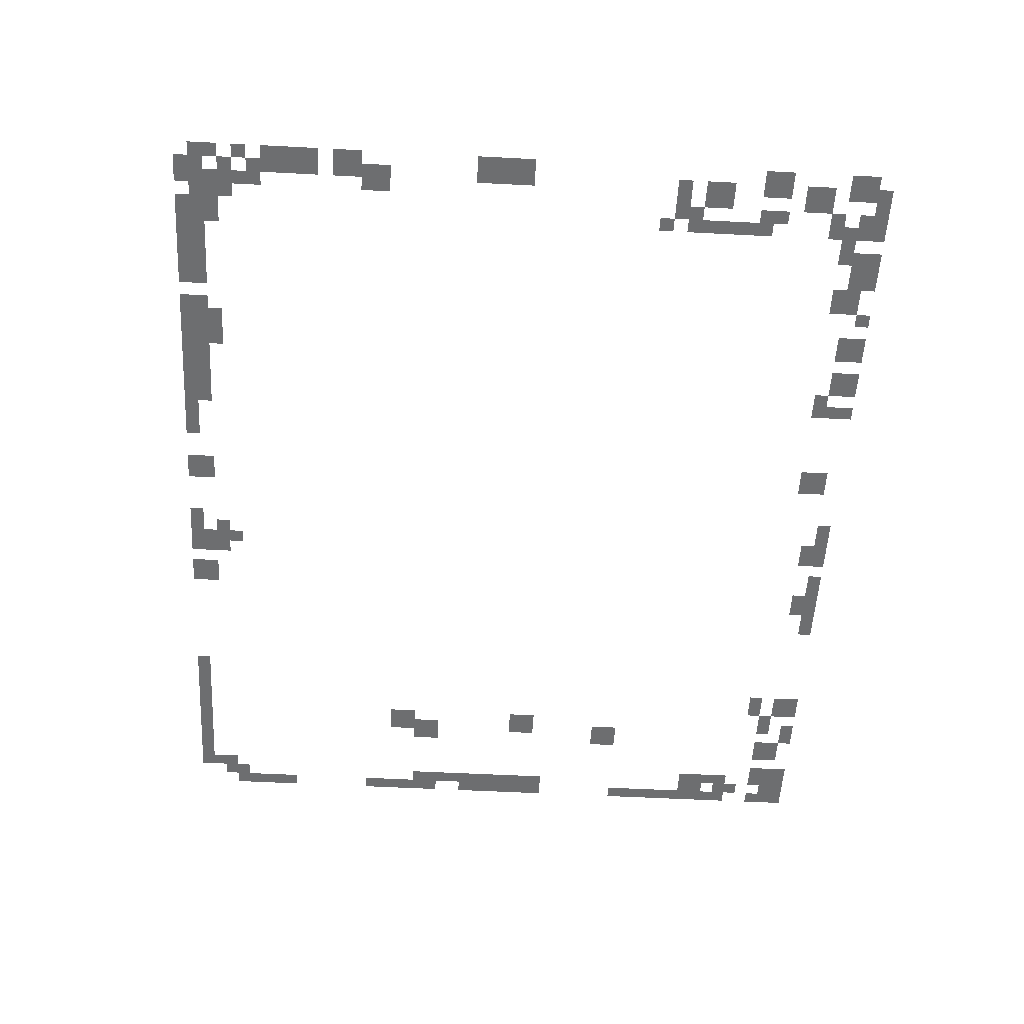
<metadata>
{"format":"obj","ext":"obj","renderer":"f3d","projection":"perspective","resolution":1024,"background":"white","views":[{"elev":-54.2,"azim":86.8,"up":"+Z"}]}
</metadata>
<code>
v -59 -1 0
v -60 -1 0
v -60 0 0
v -59 0 0
v -58 -1 0
v -59 -1 0
v -59 0 0
v -58 0 0
v -57 -1 0
v -58 -1 0
v -58 0 0
v -57 0 0
v -56 -1 0
v -57 -1 0
v -57 0 0
v -56 0 0
v -52 -1 0
v -53 -1 0
v -53 0 0
v -52 0 0
v -51 -1 0
v -52 -1 0
v -52 0 0
v -51 0 0
v -49 -1 0
v -50 -1 0
v -50 0 0
v -49 0 0
v -48 -1 0
v -49 -1 0
v -49 0 0
v -48 0 0
v -40 -1 0
v -41 -1 0
v -41 0 0
v -40 0 0
v -39 -1 0
v -40 -1 0
v -40 0 0
v -39 0 0
v -38 -1 0
v -39 -1 0
v -39 0 0
v -38 0 0
v -37 -1 0
v -38 -1 0
v -38 0 0
v -37 0 0
v -36 -1 0
v -37 -1 0
v -37 0 0
v -36 0 0
v -35 -1 0
v -36 -1 0
v -36 0 0
v -35 0 0
v -33 -1 0
v -34 -1 0
v -34 0 0
v -33 0 0
v -32 -1 0
v -33 -1 0
v -33 0 0
v -32 0 0
v -31 -1 0
v -32 -1 0
v -32 0 0
v -31 0 0
v -30 -1 0
v -31 -1 0
v -31 0 0
v -30 0 0
v -19 -1 0
v -20 -1 0
v -20 0 0
v -19 0 0
v -17 -1 0
v -18 -1 0
v -18 0 0
v -17 0 0
v -16 -1 0
v -17 -1 0
v -17 0 0
v -16 0 0
v -14 -1 0
v -15 -1 0
v -15 0 0
v -14 0 0
v -13 -1 0
v -14 -1 0
v -14 0 0
v -13 0 0
v -11 -1 0
v -12 -1 0
v -12 0 0
v -11 0 0
v -8 -1 0
v -9 -1 0
v -9 0 0
v -8 0 0
v -7 -1 0
v -8 -1 0
v -8 0 0
v -7 0 0
v -6 -1 0
v -7 -1 0
v -7 0 0
v -6 0 0
v -4 -1 0
v -5 -1 0
v -5 0 0
v -4 0 0
v -3 -1 0
v -4 -1 0
v -4 0 0
v -3 0 0
v -2 -1 0
v -3 -1 0
v -3 0 0
v -2 0 0
v -1 -1 0
v -2 -1 0
v -2 0 0
v -1 0 0
v -59 -2 0
v -60 -2 0
v -60 -1 0
v -59 -1 0
v -58 -2 0
v -59 -2 0
v -59 -1 0
v -58 -1 0
v -57 -2 0
v -58 -2 0
v -58 -1 0
v -57 -1 0
v -56 -2 0
v -57 -2 0
v -57 -1 0
v -56 -1 0
v -54 -2 0
v -55 -2 0
v -55 -1 0
v -54 -1 0
v -53 -2 0
v -54 -2 0
v -54 -1 0
v -53 -1 0
v -49 -2 0
v -50 -2 0
v -50 -1 0
v -49 -1 0
v -48 -2 0
v -49 -2 0
v -49 -1 0
v -48 -1 0
v -38 -2 0
v -39 -2 0
v -39 -1 0
v -38 -1 0
v -37 -2 0
v -38 -2 0
v -38 -1 0
v -37 -1 0
v -33 -2 0
v -34 -2 0
v -34 -1 0
v -33 -1 0
v -32 -2 0
v -33 -2 0
v -33 -1 0
v -32 -1 0
v -26 -2 0
v -27 -2 0
v -27 -1 0
v -26 -1 0
v -25 -2 0
v -26 -2 0
v -26 -1 0
v -25 -1 0
v -19 -2 0
v -20 -2 0
v -20 -1 0
v -19 -1 0
v -17 -2 0
v -18 -2 0
v -18 -1 0
v -17 -1 0
v -16 -2 0
v -17 -2 0
v -17 -1 0
v -16 -1 0
v -14 -2 0
v -15 -2 0
v -15 -1 0
v -14 -1 0
v -13 -2 0
v -14 -2 0
v -14 -1 0
v -13 -1 0
v -10 -2 0
v -11 -2 0
v -11 -1 0
v -10 -1 0
v -9 -2 0
v -10 -2 0
v -10 -1 0
v -9 -1 0
v -8 -2 0
v -9 -2 0
v -9 -1 0
v -8 -1 0
v -7 -2 0
v -8 -2 0
v -8 -1 0
v -7 -1 0
v -6 -2 0
v -7 -2 0
v -7 -1 0
v -6 -1 0
v -4 -2 0
v -5 -2 0
v -5 -1 0
v -4 -1 0
v -3 -2 0
v -4 -2 0
v -4 -1 0
v -3 -1 0
v -1 -2 0
v -2 -2 0
v -2 -1 0
v -1 -1 0
v 0 -2 0
v -1 -2 0
v -1 -1 0
v 0 -1 0
v -59 -3 0
v -60 -3 0
v -60 -2 0
v -59 -2 0
v -57 -3 0
v -58 -3 0
v -58 -2 0
v -57 -2 0
v -56 -3 0
v -57 -3 0
v -57 -2 0
v -56 -2 0
v -54 -3 0
v -55 -3 0
v -55 -2 0
v -54 -2 0
v -53 -3 0
v -54 -3 0
v -54 -2 0
v -53 -2 0
v -51 -3 0
v -52 -3 0
v -52 -2 0
v -51 -2 0
v -50 -3 0
v -51 -3 0
v -51 -2 0
v -50 -2 0
v -26 -3 0
v -27 -3 0
v -27 -2 0
v -26 -2 0
v -25 -3 0
v -26 -3 0
v -26 -2 0
v -25 -2 0
v -19 -3 0
v -20 -3 0
v -20 -2 0
v -19 -2 0
v -18 -3 0
v -19 -3 0
v -19 -2 0
v -18 -2 0
v -10 -3 0
v -11 -3 0
v -11 -2 0
v -10 -2 0
v -9 -3 0
v -10 -3 0
v -10 -2 0
v -9 -2 0
v -6 -3 0
v -7 -3 0
v -7 -2 0
v -6 -2 0
v -5 -3 0
v -6 -3 0
v -6 -2 0
v -5 -2 0
v -4 -3 0
v -5 -3 0
v -5 -2 0
v -4 -2 0
v -1 -3 0
v -2 -3 0
v -2 -2 0
v -1 -2 0
v 0 -3 0
v -1 -3 0
v -1 -2 0
v 0 -2 0
v -49 -4 0
v -50 -4 0
v -50 -3 0
v -49 -3 0
v -48 -4 0
v -49 -4 0
v -49 -3 0
v -48 -3 0
v -4 -4 0
v -5 -4 0
v -5 -3 0
v -4 -3 0
v -3 -4 0
v -4 -4 0
v -4 -3 0
v -3 -3 0
v -58 -5 0
v -59 -5 0
v -59 -4 0
v -58 -4 0
v -2 -5 0
v -3 -5 0
v -3 -4 0
v -2 -4 0
v -1 -5 0
v -2 -5 0
v -2 -4 0
v -1 -4 0
v -59 -6 0
v -60 -6 0
v -60 -5 0
v -59 -5 0
v -58 -6 0
v -59 -6 0
v -59 -5 0
v -58 -5 0
v -57 -6 0
v -58 -6 0
v -58 -5 0
v -57 -5 0
v -2 -6 0
v -3 -6 0
v -3 -5 0
v -2 -5 0
v -1 -6 0
v -2 -6 0
v -2 -5 0
v -1 -5 0
v -59 -7 0
v -60 -7 0
v -60 -6 0
v -59 -6 0
v -57 -7 0
v -58 -7 0
v -58 -6 0
v -57 -6 0
v -59 -8 0
v -60 -8 0
v -60 -7 0
v -59 -7 0
v -58 -8 0
v -59 -8 0
v -59 -7 0
v -58 -7 0
v -57 -8 0
v -58 -8 0
v -58 -7 0
v -57 -7 0
v -3 -8 0
v -4 -8 0
v -4 -7 0
v -3 -7 0
v -1 -8 0
v -2 -8 0
v -2 -7 0
v -1 -7 0
v 0 -8 0
v -1 -8 0
v -1 -7 0
v 0 -7 0
v -59 -9 0
v -60 -9 0
v -60 -8 0
v -59 -8 0
v -58 -9 0
v -59 -9 0
v -59 -8 0
v -58 -8 0
v -57 -9 0
v -58 -9 0
v -58 -8 0
v -57 -8 0
v -4 -9 0
v -5 -9 0
v -5 -8 0
v -4 -8 0
v -3 -9 0
v -4 -9 0
v -4 -8 0
v -3 -8 0
v -1 -9 0
v -2 -9 0
v -2 -8 0
v -1 -8 0
v 0 -9 0
v -1 -9 0
v -1 -8 0
v 0 -8 0
v -59 -10 0
v -60 -10 0
v -60 -9 0
v -59 -9 0
v -4 -10 0
v -5 -10 0
v -5 -9 0
v -4 -9 0
v -59 -11 0
v -60 -11 0
v -60 -10 0
v -59 -10 0
v -4 -11 0
v -5 -11 0
v -5 -10 0
v -4 -10 0
v -59 -12 0
v -60 -12 0
v -60 -11 0
v -59 -11 0
v -4 -12 0
v -5 -12 0
v -5 -11 0
v -4 -11 0
v -2 -12 0
v -3 -12 0
v -3 -11 0
v -2 -11 0
v -1 -12 0
v -2 -12 0
v -2 -11 0
v -1 -11 0
v -59 -13 0
v -60 -13 0
v -60 -12 0
v -59 -12 0
v -4 -13 0
v -5 -13 0
v -5 -12 0
v -4 -12 0
v -2 -13 0
v -3 -13 0
v -3 -12 0
v -2 -12 0
v -1 -13 0
v -2 -13 0
v -2 -12 0
v -1 -12 0
v -59 -14 0
v -60 -14 0
v -60 -13 0
v -59 -13 0
v -4 -14 0
v -5 -14 0
v -5 -13 0
v -4 -13 0
v -3 -14 0
v -4 -14 0
v -4 -13 0
v -3 -13 0
v -59 -15 0
v -60 -15 0
v -60 -14 0
v -59 -14 0
v -3 -15 0
v -4 -15 0
v -4 -14 0
v -3 -14 0
v -2 -15 0
v -3 -15 0
v -3 -14 0
v -2 -14 0
v -1 -15 0
v -2 -15 0
v -2 -14 0
v -1 -14 0
v -53 -16 0
v -54 -16 0
v -54 -15 0
v -53 -15 0
v -52 -16 0
v -53 -16 0
v -53 -15 0
v -52 -15 0
v -4 -16 0
v -5 -16 0
v -5 -15 0
v -4 -15 0
v -53 -17 0
v -54 -17 0
v -54 -16 0
v -53 -16 0
v -52 -17 0
v -53 -17 0
v -53 -16 0
v -52 -16 0
v -59 -22 0
v -60 -22 0
v -60 -21 0
v -59 -21 0
v -58 -22 0
v -59 -22 0
v -59 -21 0
v -58 -21 0
v -59 -23 0
v -60 -23 0
v -60 -22 0
v -59 -22 0
v -58 -23 0
v -59 -23 0
v -59 -22 0
v -58 -22 0
v -52 -23 0
v -53 -23 0
v -53 -22 0
v -52 -22 0
v -51 -23 0
v -52 -23 0
v -52 -22 0
v -51 -22 0
v -59 -24 0
v -60 -24 0
v -60 -23 0
v -59 -23 0
v -58 -24 0
v -59 -24 0
v -59 -23 0
v -58 -23 0
v -52 -24 0
v -53 -24 0
v -53 -23 0
v -52 -23 0
v -51 -24 0
v -52 -24 0
v -52 -23 0
v -51 -23 0
v -59 -25 0
v -60 -25 0
v -60 -24 0
v -59 -24 0
v -58 -25 0
v -59 -25 0
v -59 -24 0
v -58 -24 0
v -59 -26 0
v -60 -26 0
v -60 -25 0
v -59 -25 0
v -58 -26 0
v -59 -26 0
v -59 -25 0
v -58 -25 0
v -1 -26 0
v -2 -26 0
v -2 -25 0
v -1 -25 0
v 0 -26 0
v -1 -26 0
v -1 -25 0
v 0 -25 0
v -59 -27 0
v -60 -27 0
v -60 -26 0
v -59 -26 0
v -58 -27 0
v -59 -27 0
v -59 -26 0
v -58 -26 0
v -1 -27 0
v -2 -27 0
v -2 -26 0
v -1 -26 0
v 0 -27 0
v -1 -27 0
v -1 -26 0
v 0 -26 0
v -59 -28 0
v -60 -28 0
v -60 -27 0
v -59 -27 0
v -58 -28 0
v -59 -28 0
v -59 -27 0
v -58 -27 0
v -1 -28 0
v -2 -28 0
v -2 -27 0
v -1 -27 0
v 0 -28 0
v -1 -28 0
v -1 -27 0
v 0 -27 0
v -58 -29 0
v -59 -29 0
v -59 -28 0
v -58 -28 0
v -1 -29 0
v -2 -29 0
v -2 -28 0
v -1 -28 0
v 0 -29 0
v -1 -29 0
v -1 -28 0
v 0 -28 0
v -58 -30 0
v -59 -30 0
v -59 -29 0
v -58 -29 0
v -59 -31 0
v -60 -31 0
v -60 -30 0
v -59 -30 0
v -58 -31 0
v -59 -31 0
v -59 -30 0
v -58 -30 0
v -53 -31 0
v -54 -31 0
v -54 -30 0
v -53 -30 0
v -52 -31 0
v -53 -31 0
v -53 -30 0
v -52 -30 0
v -59 -32 0
v -60 -32 0
v -60 -31 0
v -59 -31 0
v -58 -32 0
v -59 -32 0
v -59 -31 0
v -58 -31 0
v -53 -32 0
v -54 -32 0
v -54 -31 0
v -53 -31 0
v -52 -32 0
v -53 -32 0
v -53 -31 0
v -52 -31 0
v -59 -33 0
v -60 -33 0
v -60 -32 0
v -59 -32 0
v -52 -33 0
v -53 -33 0
v -53 -32 0
v -52 -32 0
v -51 -33 0
v -52 -33 0
v -52 -32 0
v -51 -32 0
v -59 -34 0
v -60 -34 0
v -60 -33 0
v -59 -33 0
v -52 -34 0
v -53 -34 0
v -53 -33 0
v -52 -33 0
v -51 -34 0
v -52 -34 0
v -52 -33 0
v -51 -33 0
v -59 -35 0
v -60 -35 0
v -60 -34 0
v -59 -34 0
v -59 -36 0
v -60 -36 0
v -60 -35 0
v -59 -35 0
v -2 -36 0
v -3 -36 0
v -3 -35 0
v -2 -35 0
v -1 -36 0
v -2 -36 0
v -2 -35 0
v -1 -35 0
v -2 -37 0
v -3 -37 0
v -3 -36 0
v -2 -36 0
v -1 -37 0
v -2 -37 0
v -2 -36 0
v -1 -36 0
v -1 -38 0
v -2 -38 0
v -2 -37 0
v -1 -37 0
v 0 -38 0
v -1 -38 0
v -1 -37 0
v 0 -37 0
v -1 -39 0
v -2 -39 0
v -2 -38 0
v -1 -38 0
v 0 -39 0
v -1 -39 0
v -1 -38 0
v 0 -38 0
v -1 -41 0
v -2 -41 0
v -2 -40 0
v -1 -40 0
v 0 -41 0
v -1 -41 0
v -1 -40 0
v 0 -40 0
v -1 -42 0
v -2 -42 0
v -2 -41 0
v -1 -41 0
v 0 -42 0
v -1 -42 0
v -1 -41 0
v 0 -41 0
v -59 -43 0
v -60 -43 0
v -60 -42 0
v -59 -42 0
v -1 -43 0
v -2 -43 0
v -2 -42 0
v -1 -42 0
v 0 -43 0
v -1 -43 0
v -1 -42 0
v 0 -42 0
v -59 -44 0
v -60 -44 0
v -60 -43 0
v -59 -43 0
v -1 -44 0
v -2 -44 0
v -2 -43 0
v -1 -43 0
v 0 -44 0
v -1 -44 0
v -1 -43 0
v 0 -43 0
v -59 -45 0
v -60 -45 0
v -60 -44 0
v -59 -44 0
v -2 -45 0
v -3 -45 0
v -3 -44 0
v -2 -44 0
v -1 -45 0
v -2 -45 0
v -2 -44 0
v -1 -44 0
v -59 -46 0
v -60 -46 0
v -60 -45 0
v -59 -45 0
v -2 -46 0
v -3 -46 0
v -3 -45 0
v -2 -45 0
v 0 -46 0
v -1 -46 0
v -1 -45 0
v 0 -45 0
v -59 -47 0
v -60 -47 0
v -60 -46 0
v -59 -46 0
v -58 -47 0
v -59 -47 0
v -59 -46 0
v -58 -46 0
v -33 -47 0
v -34 -47 0
v -34 -46 0
v -33 -46 0
v -3 -47 0
v -4 -47 0
v -4 -46 0
v -3 -46 0
v -2 -47 0
v -3 -47 0
v -3 -46 0
v -2 -46 0
v -1 -47 0
v -2 -47 0
v -2 -46 0
v -1 -46 0
v -58 -48 0
v -59 -48 0
v -59 -47 0
v -58 -47 0
v -57 -48 0
v -58 -48 0
v -58 -47 0
v -57 -47 0
v -34 -48 0
v -35 -48 0
v -35 -47 0
v -34 -47 0
v -33 -48 0
v -34 -48 0
v -34 -47 0
v -33 -47 0
v -32 -48 0
v -33 -48 0
v -33 -47 0
v -32 -47 0
v -15 -48 0
v -16 -48 0
v -16 -47 0
v -15 -47 0
v -14 -48 0
v -15 -48 0
v -15 -47 0
v -14 -47 0
v -13 -48 0
v -14 -48 0
v -14 -47 0
v -13 -47 0
v -5 -48 0
v -6 -48 0
v -6 -47 0
v -5 -47 0
v -4 -48 0
v -5 -48 0
v -5 -47 0
v -4 -47 0
v -3 -48 0
v -4 -48 0
v -4 -47 0
v -3 -47 0
v -2 -48 0
v -3 -48 0
v -3 -47 0
v -2 -47 0
v 0 -48 0
v -1 -48 0
v -1 -47 0
v 0 -47 0
v -57 -49 0
v -58 -49 0
v -58 -48 0
v -57 -48 0
v -37 -49 0
v -38 -49 0
v -38 -48 0
v -37 -48 0
v -36 -49 0
v -37 -49 0
v -37 -48 0
v -36 -48 0
v -34 -49 0
v -35 -49 0
v -35 -48 0
v -34 -48 0
v -33 -49 0
v -34 -49 0
v -34 -48 0
v -33 -48 0
v -27 -49 0
v -28 -49 0
v -28 -48 0
v -27 -48 0
v -26 -49 0
v -27 -49 0
v -27 -48 0
v -26 -48 0
v -20 -49 0
v -21 -49 0
v -21 -48 0
v -20 -48 0
v -19 -49 0
v -20 -49 0
v -20 -48 0
v -19 -48 0
v -18 -49 0
v -19 -49 0
v -19 -48 0
v -18 -48 0
v -17 -49 0
v -18 -49 0
v -18 -48 0
v -17 -48 0
v -16 -49 0
v -17 -49 0
v -17 -48 0
v -16 -48 0
v -15 -49 0
v -16 -49 0
v -16 -48 0
v -15 -48 0
v -14 -49 0
v -15 -49 0
v -15 -48 0
v -14 -48 0
v -13 -49 0
v -14 -49 0
v -14 -48 0
v -13 -48 0
v -12 -49 0
v -13 -49 0
v -13 -48 0
v -12 -48 0
v -10 -49 0
v -11 -49 0
v -11 -48 0
v -10 -48 0
v -9 -49 0
v -10 -49 0
v -10 -48 0
v -9 -48 0
v -8 -49 0
v -9 -49 0
v -9 -48 0
v -8 -48 0
v -7 -49 0
v -8 -49 0
v -8 -48 0
v -7 -48 0
v -6 -49 0
v -7 -49 0
v -7 -48 0
v -6 -48 0
v -5 -49 0
v -6 -49 0
v -6 -48 0
v -5 -48 0
v -4 -49 0
v -5 -49 0
v -5 -48 0
v -4 -48 0
v -3 -49 0
v -4 -49 0
v -4 -48 0
v -3 -48 0
v -2 -49 0
v -3 -49 0
v -3 -48 0
v -2 -48 0
v -1 -49 0
v -2 -49 0
v -2 -48 0
v -1 -48 0
v 0 -49 0
v -1 -49 0
v -1 -48 0
v 0 -48 0
v -57 -50 0
v -58 -50 0
v -58 -49 0
v -57 -49 0
v -56 -50 0
v -57 -50 0
v -57 -49 0
v -56 -49 0
v -55 -50 0
v -56 -50 0
v -56 -49 0
v -55 -49 0
v -54 -50 0
v -55 -50 0
v -55 -49 0
v -54 -49 0
v -53 -50 0
v -54 -50 0
v -54 -49 0
v -53 -49 0
v -52 -50 0
v -53 -50 0
v -53 -49 0
v -52 -49 0
v -51 -50 0
v -52 -50 0
v -52 -49 0
v -51 -49 0
v -50 -50 0
v -51 -50 0
v -51 -49 0
v -50 -49 0
v -49 -50 0
v -50 -50 0
v -50 -49 0
v -49 -49 0
v -48 -50 0
v -49 -50 0
v -49 -49 0
v -48 -49 0
v -47 -50 0
v -48 -50 0
v -48 -49 0
v -47 -49 0
v -46 -50 0
v -47 -50 0
v -47 -49 0
v -46 -49 0
v -37 -50 0
v -38 -50 0
v -38 -49 0
v -37 -49 0
v -36 -50 0
v -37 -50 0
v -37 -49 0
v -36 -49 0
v -34 -50 0
v -35 -50 0
v -35 -49 0
v -34 -49 0
v -33 -50 0
v -34 -50 0
v -34 -49 0
v -33 -49 0
v -32 -50 0
v -33 -50 0
v -33 -49 0
v -32 -49 0
v -31 -50 0
v -32 -50 0
v -32 -49 0
v -31 -49 0
v -27 -50 0
v -28 -50 0
v -28 -49 0
v -27 -49 0
v -26 -50 0
v -27 -50 0
v -27 -49 0
v -26 -49 0
v -23 -50 0
v -24 -50 0
v -24 -49 0
v -23 -49 0
v -22 -50 0
v -23 -50 0
v -23 -49 0
v -22 -49 0
v -21 -50 0
v -22 -50 0
v -22 -49 0
v -21 -49 0
v -20 -50 0
v -21 -50 0
v -21 -49 0
v -20 -49 0
v -19 -50 0
v -20 -50 0
v -20 -49 0
v -19 -49 0
v -18 -50 0
v -19 -50 0
v -19 -49 0
v -18 -49 0
v -17 -50 0
v -18 -50 0
v -18 -49 0
v -17 -49 0
v -16 -50 0
v -17 -50 0
v -17 -49 0
v -16 -49 0
v -15 -50 0
v -16 -50 0
v -16 -49 0
v -15 -49 0
v -14 -50 0
v -15 -50 0
v -15 -49 0
v -14 -49 0
v -13 -50 0
v -14 -50 0
v -14 -49 0
v -13 -49 0
v -12 -50 0
v -13 -50 0
v -13 -49 0
v -12 -49 0
v -10 -50 0
v -11 -50 0
v -11 -49 0
v -10 -49 0
v -9 -50 0
v -10 -50 0
v -10 -49 0
v -9 -49 0
v -8 -50 0
v -9 -50 0
v -9 -49 0
v -8 -49 0
v -7 -50 0
v -8 -50 0
v -8 -49 0
v -7 -49 0
v -6 -50 0
v -7 -50 0
v -7 -49 0
v -6 -49 0
v -5 -50 0
v -6 -50 0
v -6 -49 0
v -5 -49 0
v -4 -50 0
v -5 -50 0
v -5 -49 0
v -4 -49 0
v -2 -50 0
v -3 -50 0
v -3 -49 0
v -2 -49 0
v -1 -50 0
v -2 -50 0
v -2 -49 0
v -1 -49 0
g UpperRightCityHall_mesh_0002
f 1 2 3 4
f 5 6 7 8
f 9 10 11 12
f 13 14 15 16
f 17 18 19 20
f 21 22 23 24
f 25 26 27 28
f 29 30 31 32
f 33 34 35 36
f 37 38 39 40
f 41 42 43 44
f 45 46 47 48
f 49 50 51 52
f 53 54 55 56
f 57 58 59 60
f 61 62 63 64
f 65 66 67 68
f 69 70 71 72
f 73 74 75 76
f 77 78 79 80
f 81 82 83 84
f 85 86 87 88
f 89 90 91 92
f 93 94 95 96
f 97 98 99 100
f 101 102 103 104
f 105 106 107 108
f 109 110 111 112
f 113 114 115 116
f 117 118 119 120
f 121 122 123 124
f 125 126 127 128
f 129 130 131 132
f 133 134 135 136
f 137 138 139 140
f 141 142 143 144
f 145 146 147 148
f 149 150 151 152
f 153 154 155 156
f 157 158 159 160
f 161 162 163 164
f 165 166 167 168
f 169 170 171 172
f 173 174 175 176
f 177 178 179 180
f 181 182 183 184
f 185 186 187 188
f 189 190 191 192
f 193 194 195 196
f 197 198 199 200
f 201 202 203 204
f 205 206 207 208
f 209 210 211 212
f 213 214 215 216
f 217 218 219 220
f 221 222 223 224
f 225 226 227 228
f 229 230 231 232
f 233 234 235 236
f 237 238 239 240
f 241 242 243 244
f 245 246 247 248
f 249 250 251 252
f 253 254 255 256
f 257 258 259 260
f 261 262 263 264
f 265 266 267 268
f 269 270 271 272
f 273 274 275 276
f 277 278 279 280
f 281 282 283 284
f 285 286 287 288
f 289 290 291 292
f 293 294 295 296
f 297 298 299 300
f 301 302 303 304
f 305 306 307 308
f 309 310 311 312
f 313 314 315 316
f 317 318 319 320
f 321 322 323 324
f 325 326 327 328
f 329 330 331 332
f 333 334 335 336
f 337 338 339 340
f 341 342 343 344
f 345 346 347 348
f 349 350 351 352
f 353 354 355 356
f 357 358 359 360
f 361 362 363 364
f 365 366 367 368
f 369 370 371 372
f 373 374 375 376
f 377 378 379 380
f 381 382 383 384
f 385 386 387 388
f 389 390 391 392
f 393 394 395 396
f 397 398 399 400
f 401 402 403 404
f 405 406 407 408
f 409 410 411 412
f 413 414 415 416
f 417 418 419 420
f 421 422 423 424
f 425 426 427 428
f 429 430 431 432
f 433 434 435 436
f 437 438 439 440
f 441 442 443 444
f 445 446 447 448
f 449 450 451 452
f 453 454 455 456
f 457 458 459 460
f 461 462 463 464
f 465 466 467 468
f 469 470 471 472
f 473 474 475 476
f 477 478 479 480
f 481 482 483 484
f 485 486 487 488
f 489 490 491 492
f 493 494 495 496
f 497 498 499 500
f 501 502 503 504
f 505 506 507 508
f 509 510 511 512
f 513 514 515 516
f 517 518 519 520
f 521 522 523 524
f 525 526 527 528
f 529 530 531 532
f 533 534 535 536
f 537 538 539 540
f 541 542 543 544
f 545 546 547 548
f 549 550 551 552
f 553 554 555 556
f 557 558 559 560
f 561 562 563 564
f 565 566 567 568
f 569 570 571 572
f 573 574 575 576
f 577 578 579 580
f 581 582 583 584
f 585 586 587 588
f 589 590 591 592
f 593 594 595 596
f 597 598 599 600
f 601 602 603 604
f 605 606 607 608
f 609 610 611 612
f 613 614 615 616
f 617 618 619 620
f 621 622 623 624
f 625 626 627 628
f 629 630 631 632
f 633 634 635 636
f 637 638 639 640
f 641 642 643 644
f 645 646 647 648
f 649 650 651 652
f 653 654 655 656
f 657 658 659 660
f 661 662 663 664
f 665 666 667 668
f 669 670 671 672
f 673 674 675 676
f 677 678 679 680
f 681 682 683 684
f 685 686 687 688
f 689 690 691 692
f 693 694 695 696
f 697 698 699 700
f 701 702 703 704
f 705 706 707 708
f 709 710 711 712
f 713 714 715 716
f 717 718 719 720
f 721 722 723 724
f 725 726 727 728
f 729 730 731 732
f 733 734 735 736
f 737 738 739 740
f 741 742 743 744
f 745 746 747 748
f 749 750 751 752
f 753 754 755 756
f 757 758 759 760
f 761 762 763 764
f 765 766 767 768
f 769 770 771 772
f 773 774 775 776
f 777 778 779 780
f 781 782 783 784
f 785 786 787 788
f 789 790 791 792
f 793 794 795 796
f 797 798 799 800
f 801 802 803 804
f 805 806 807 808
f 809 810 811 812
f 813 814 815 816
f 817 818 819 820
f 821 822 823 824
f 825 826 827 828
f 829 830 831 832
f 833 834 835 836
f 837 838 839 840
f 841 842 843 844
f 845 846 847 848
f 849 850 851 852
f 853 854 855 856
f 857 858 859 860
f 861 862 863 864
f 865 866 867 868
f 869 870 871 872
f 873 874 875 876
f 877 878 879 880
f 881 882 883 884
f 885 886 887 888
f 889 890 891 892
f 893 894 895 896
f 897 898 899 900
f 901 902 903 904
f 905 906 907 908
f 909 910 911 912
f 913 914 915 916
f 917 918 919 920
f 921 922 923 924
f 925 926 927 928
f 929 930 931 932
f 933 934 935 936
f 937 938 939 940
f 941 942 943 944
f 945 946 947 948
f 949 950 951 952
f 953 954 955 956
f 957 958 959 960
f 961 962 963 964
f 965 966 967 968
f 969 970 971 972
f 973 974 975 976
f 977 978 979 980
f 981 982 983 984
f 985 986 987 988
f 989 990 991 992
f 993 994 995 996
f 997 998 999 1000
f 1001 1002 1003 1004
f 1005 1006 1007 1008
f 1009 1010 1011 1012
f 1013 1014 1015 1016
f 1017 1018 1019 1020
f 1021 1022 1023 1024
f 1025 1026 1027 1028
f 1029 1030 1031 1032
f 1033 1034 1035 1036
f 1037 1038 1039 1040
f 1041 1042 1043 1044
f 1045 1046 1047 1048
f 1049 1050 1051 1052
f 1053 1054 1055 1056
f 1057 1058 1059 1060
f 1061 1062 1063 1064
f 1065 1066 1067 1068
f 1069 1070 1071 1072
f 1073 1074 1075 1076
f 1077 1078 1079 1080
f 1081 1082 1083 1084
f 1085 1086 1087 1088
f 1089 1090 1091 1092
f 1093 1094 1095 1096
f 1097 1098 1099 1100
f 1101 1102 1103 1104
f 1105 1106 1107 1108
f 1109 1110 1111 1112
f 1113 1114 1115 1116
f 1117 1118 1119 1120
f 1121 1122 1123 1124
f 1125 1126 1127 1128
f 1129 1130 1131 1132

</code>
